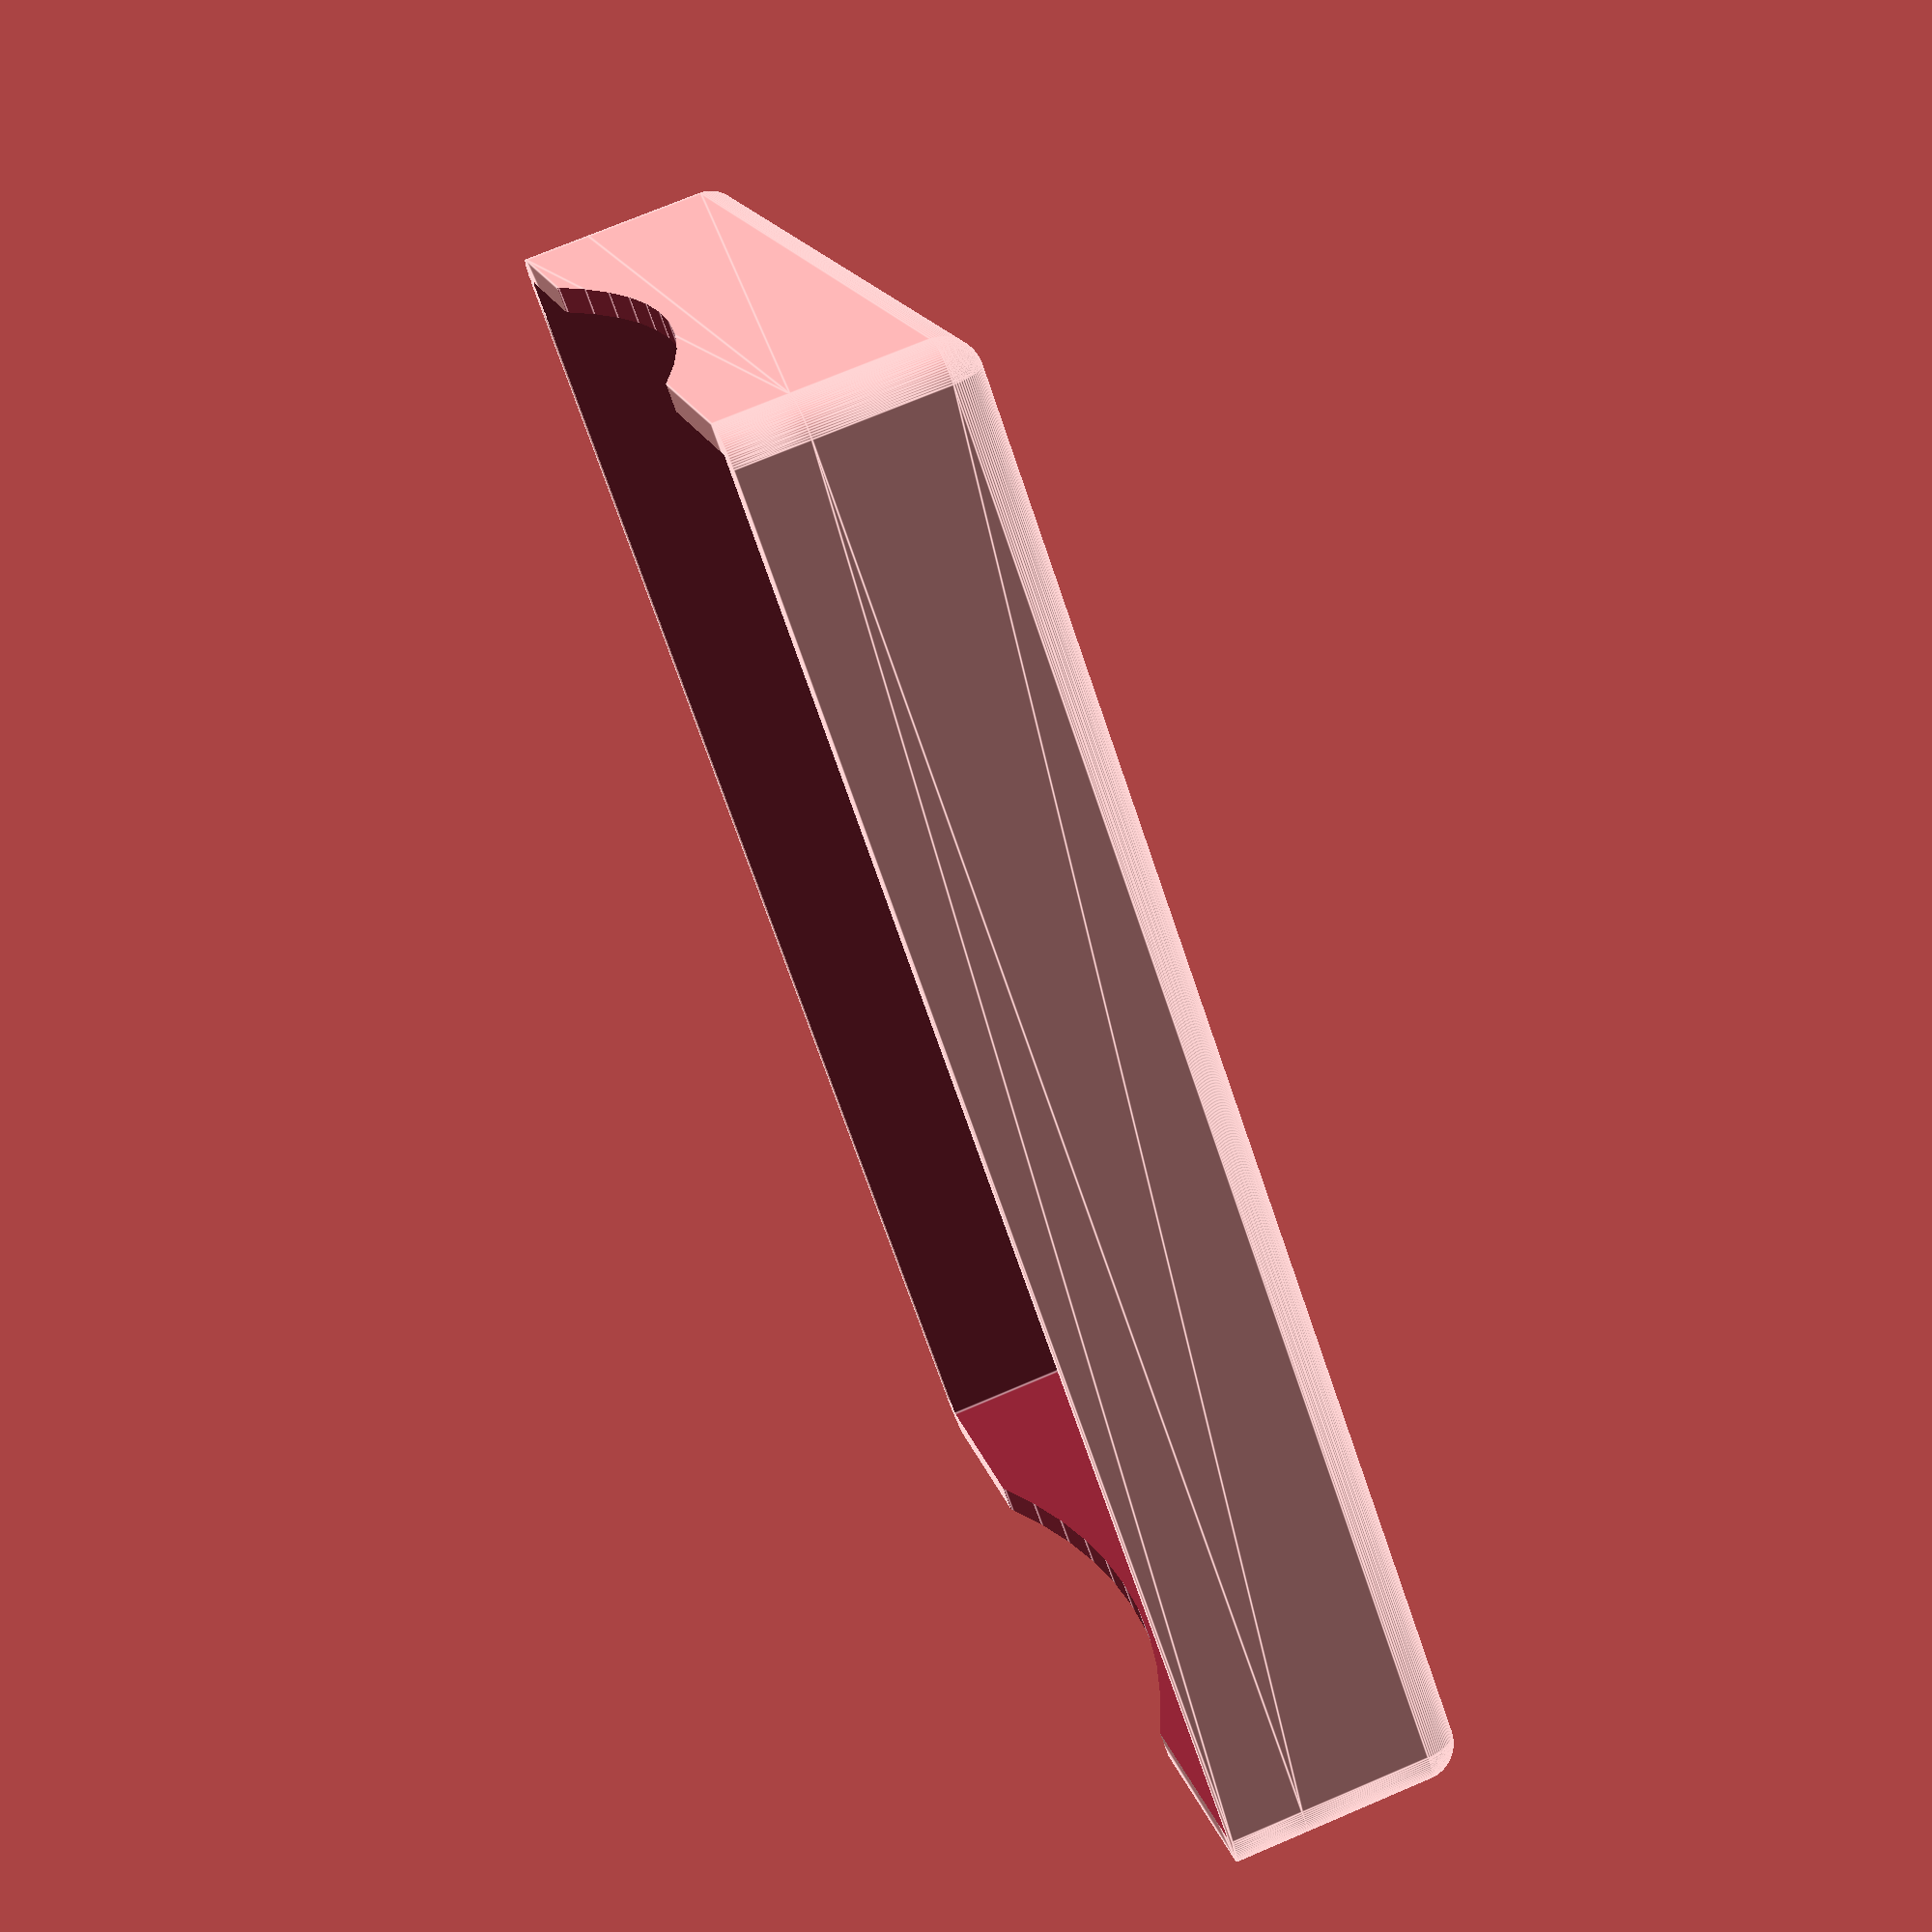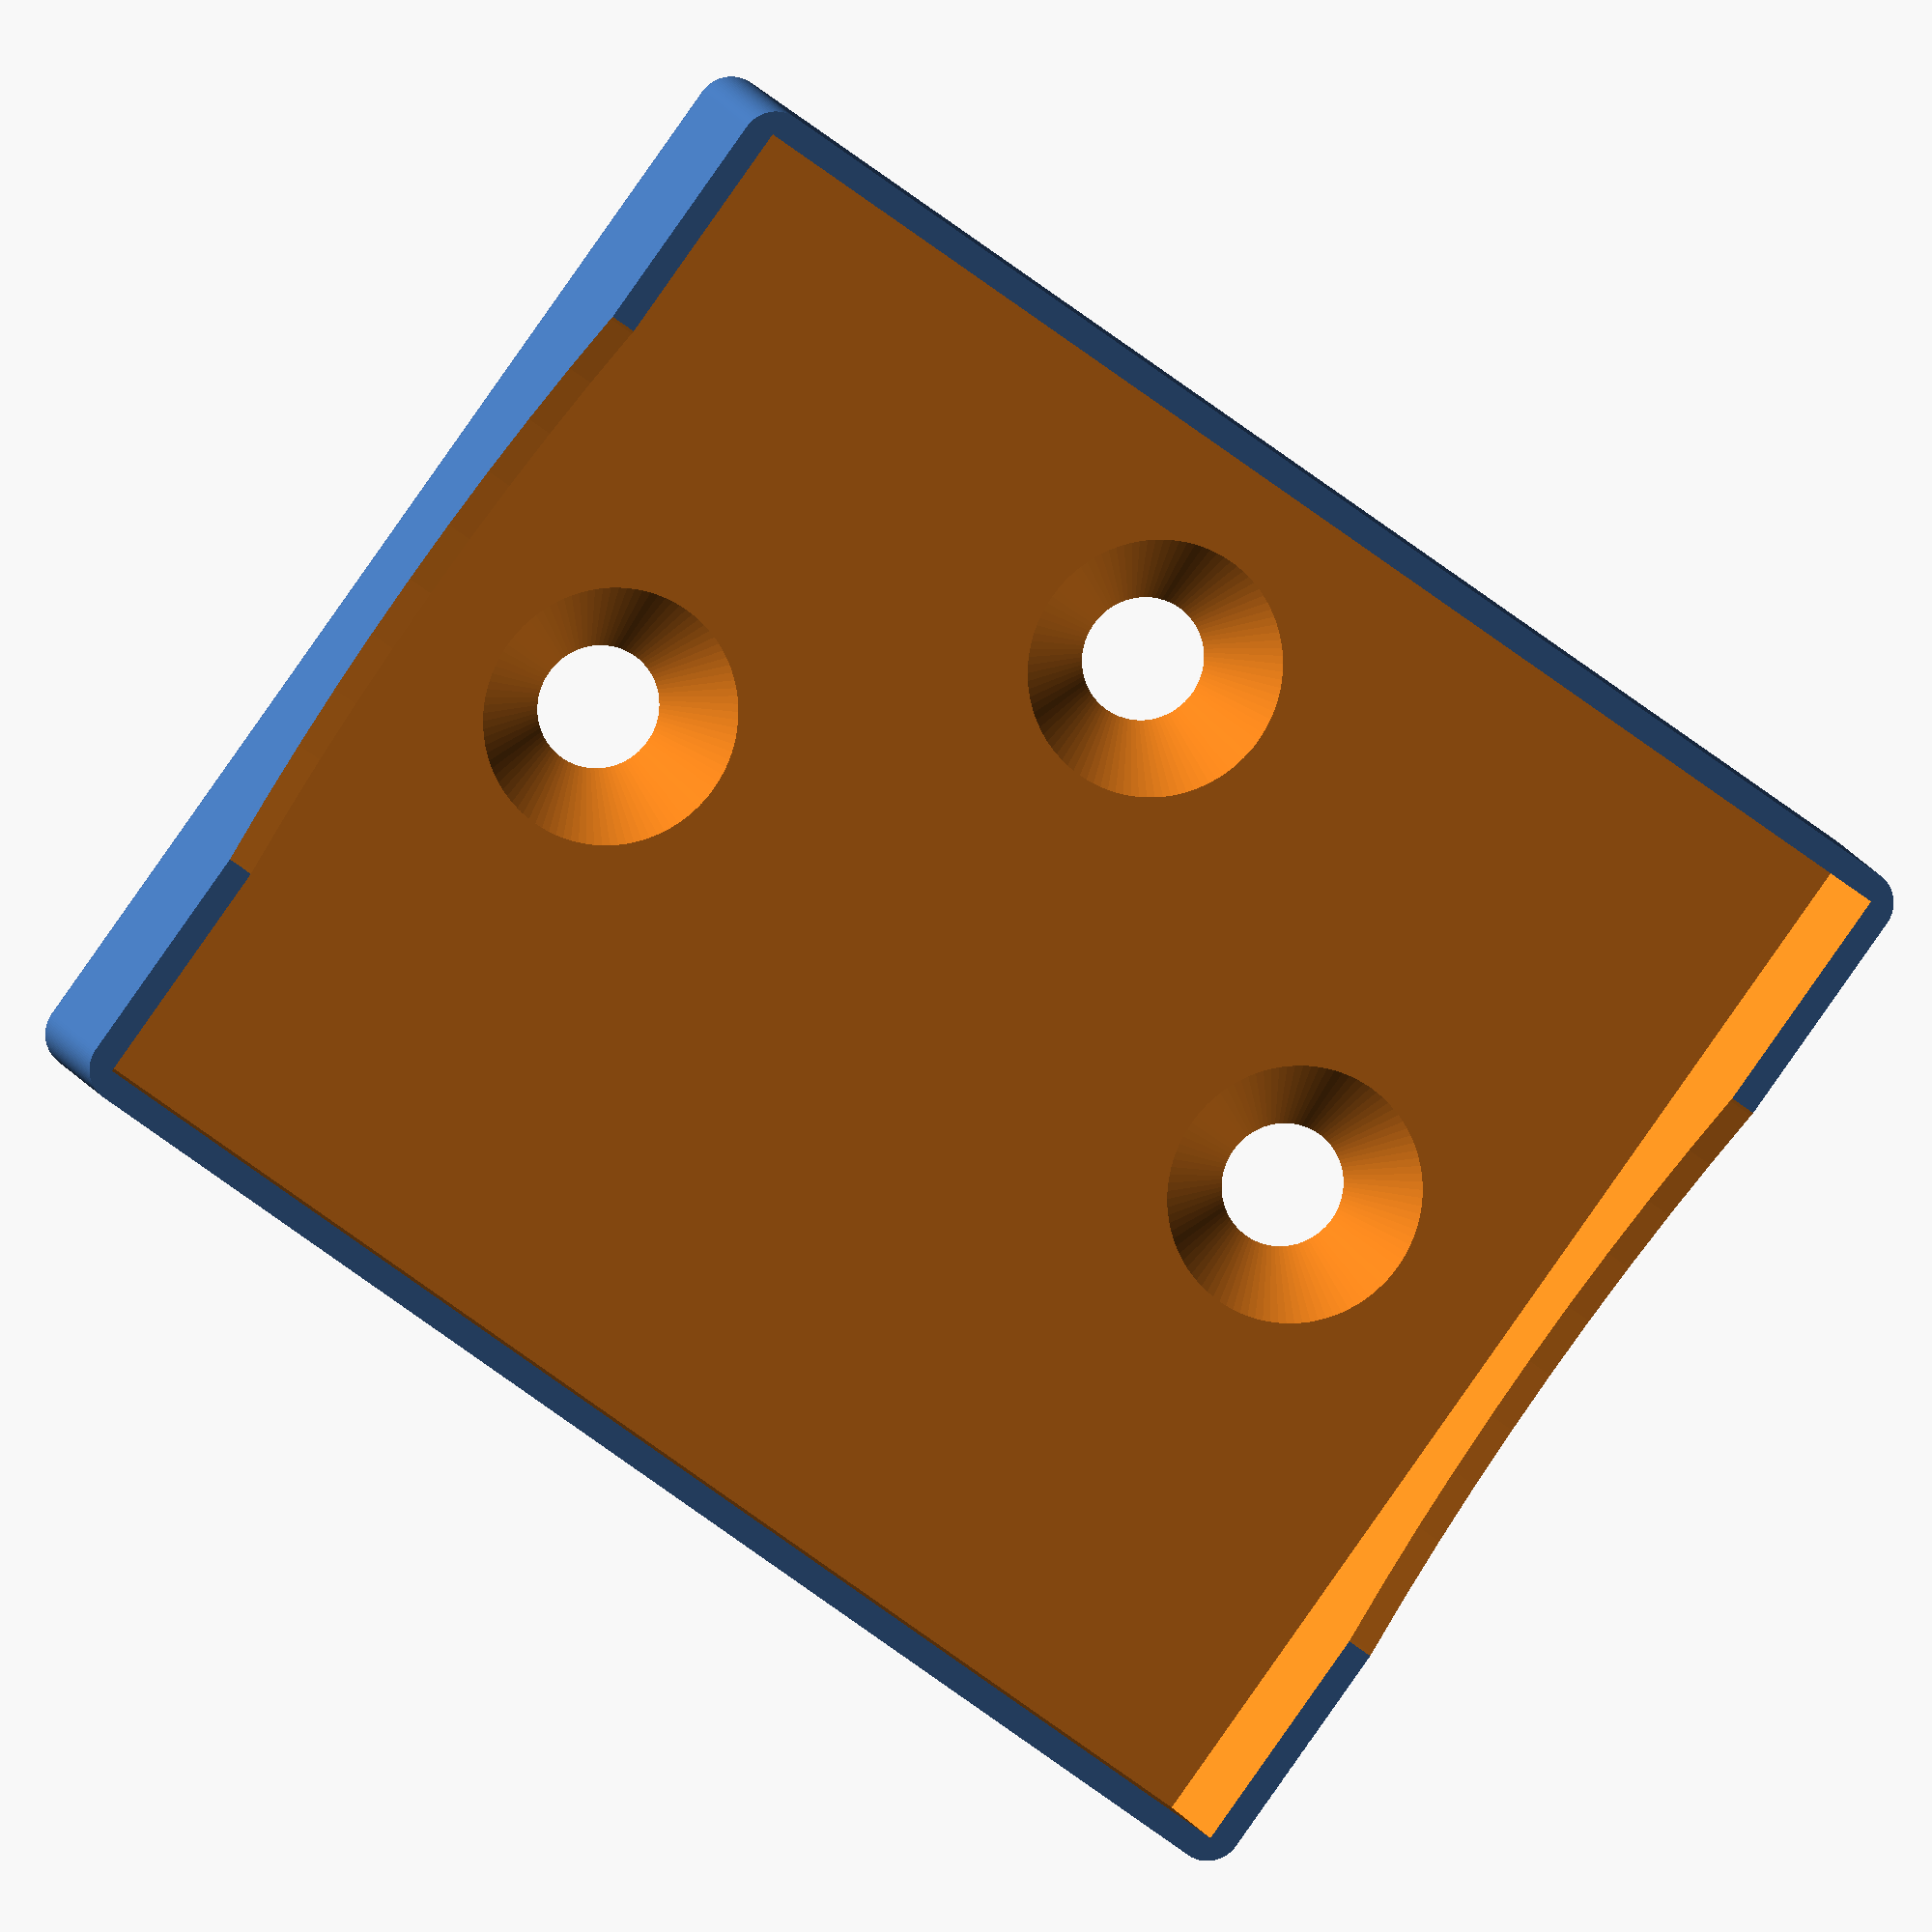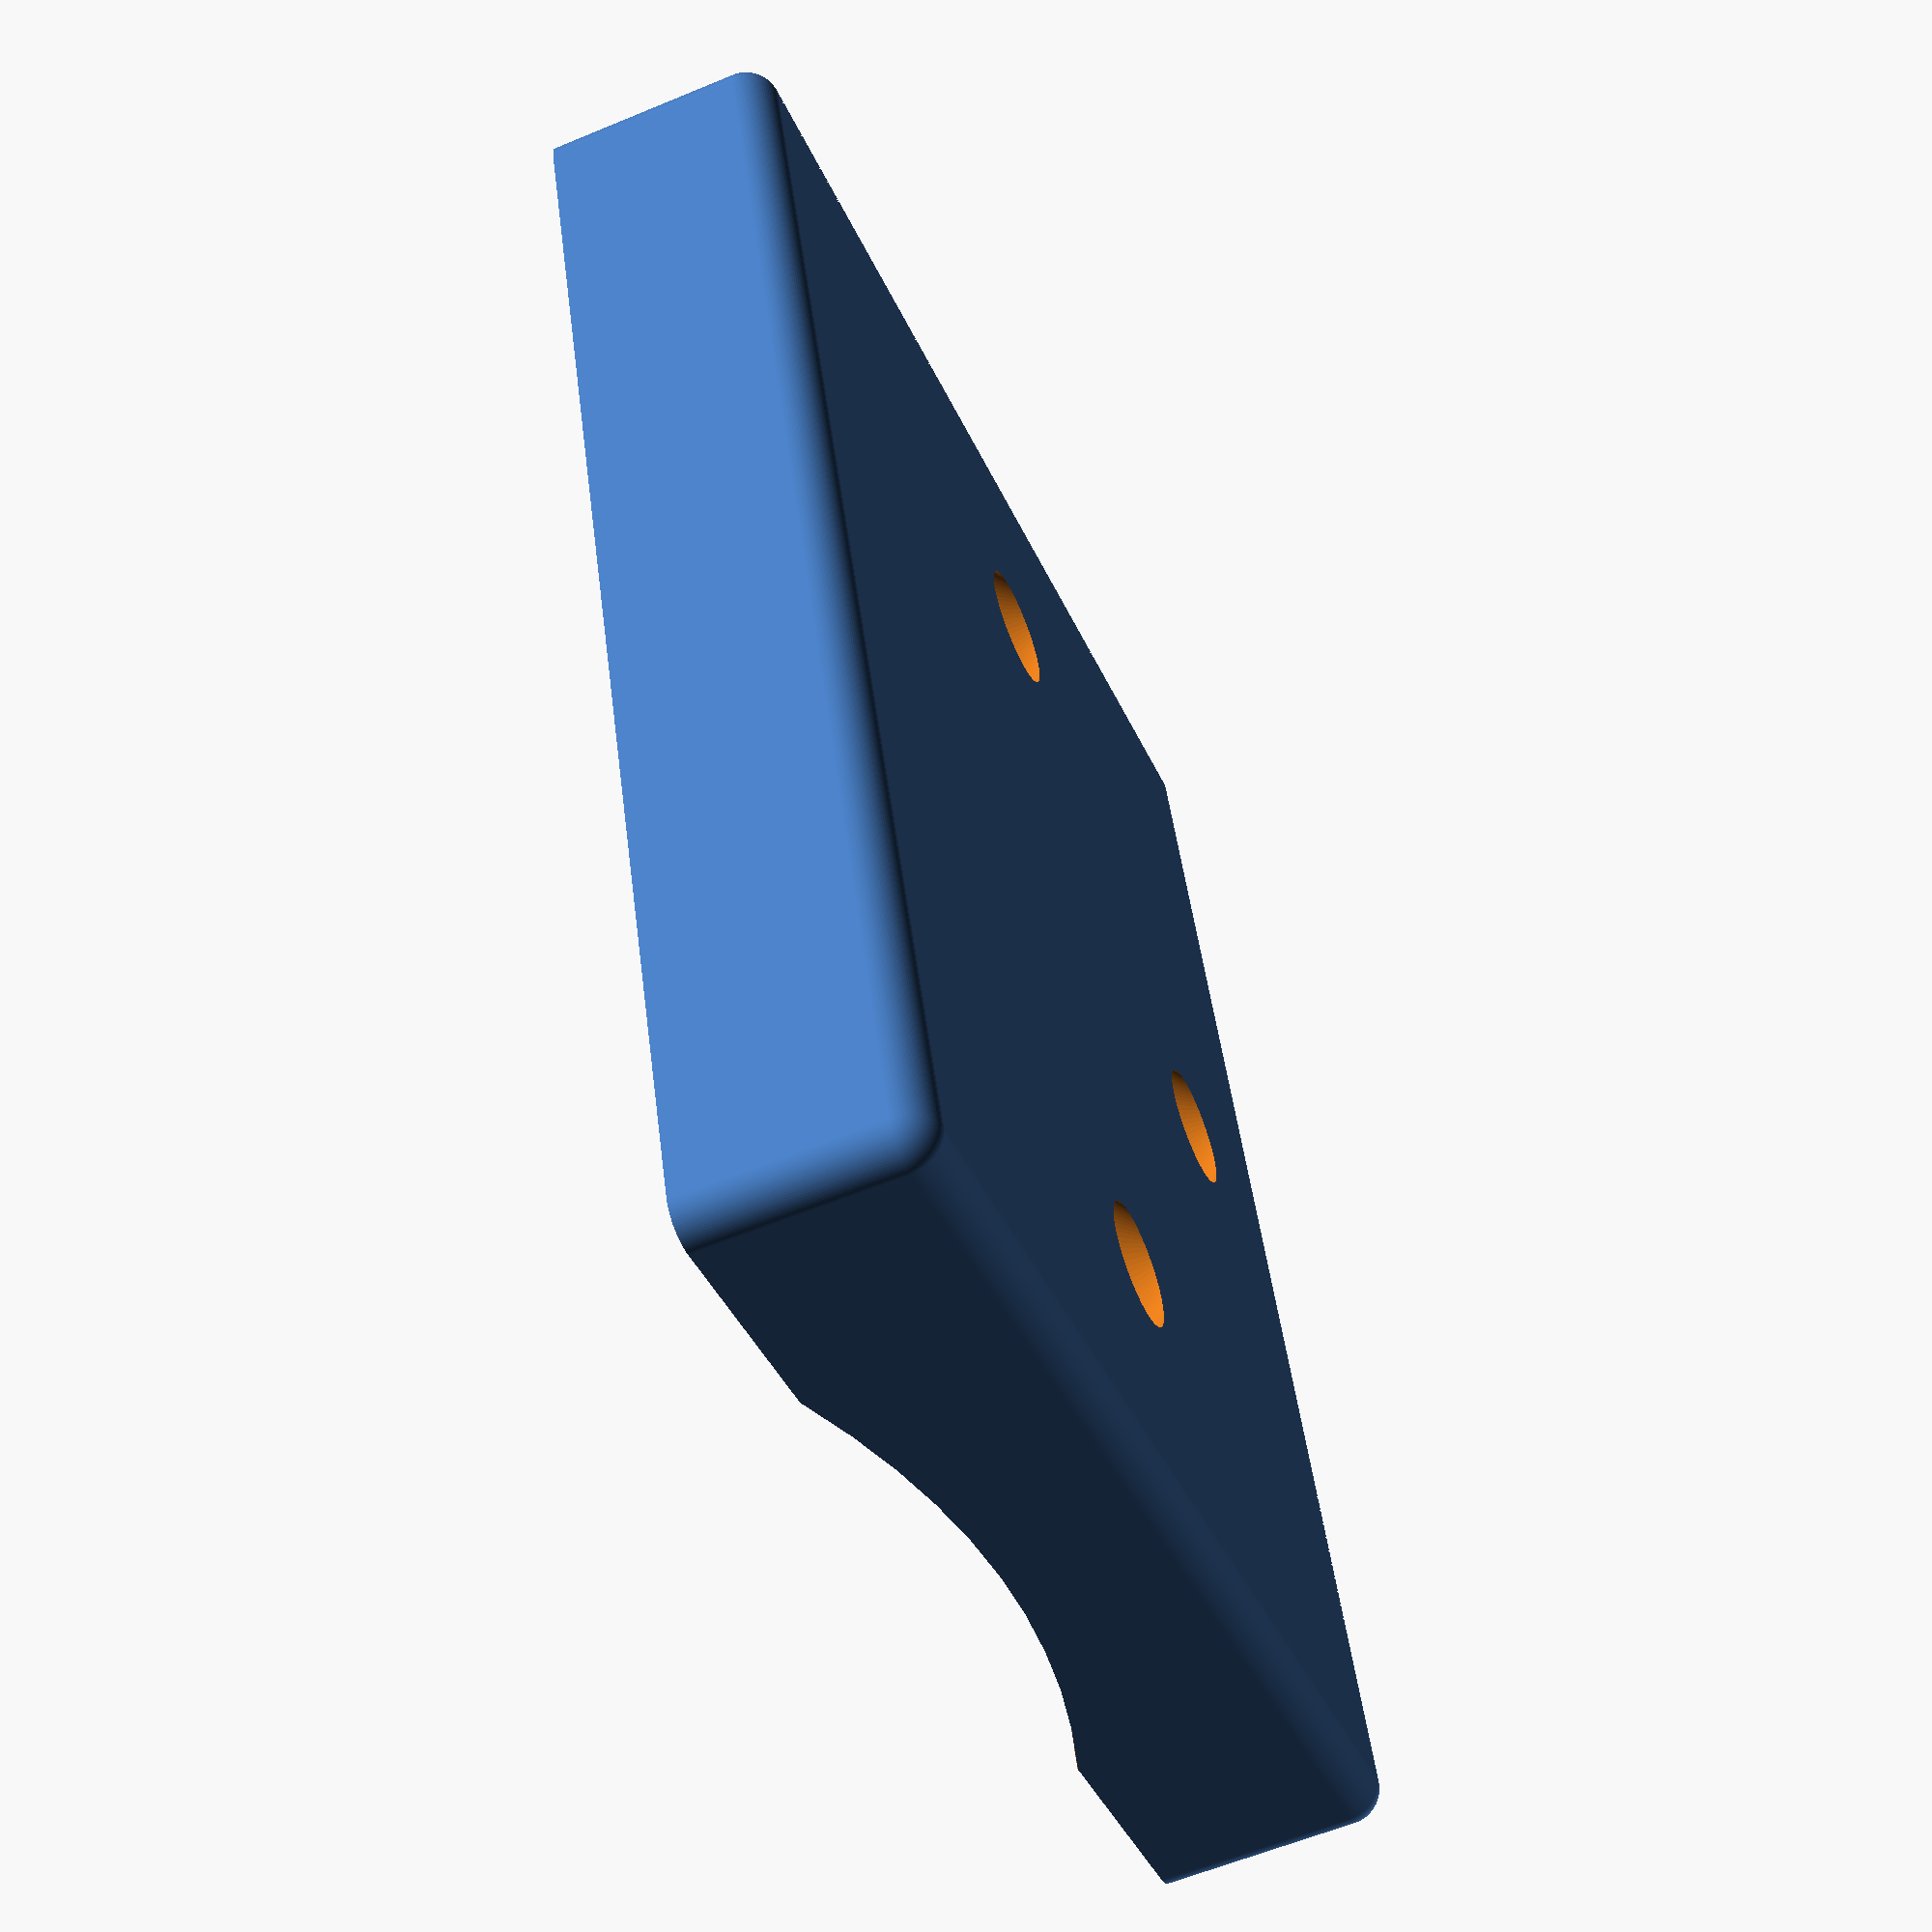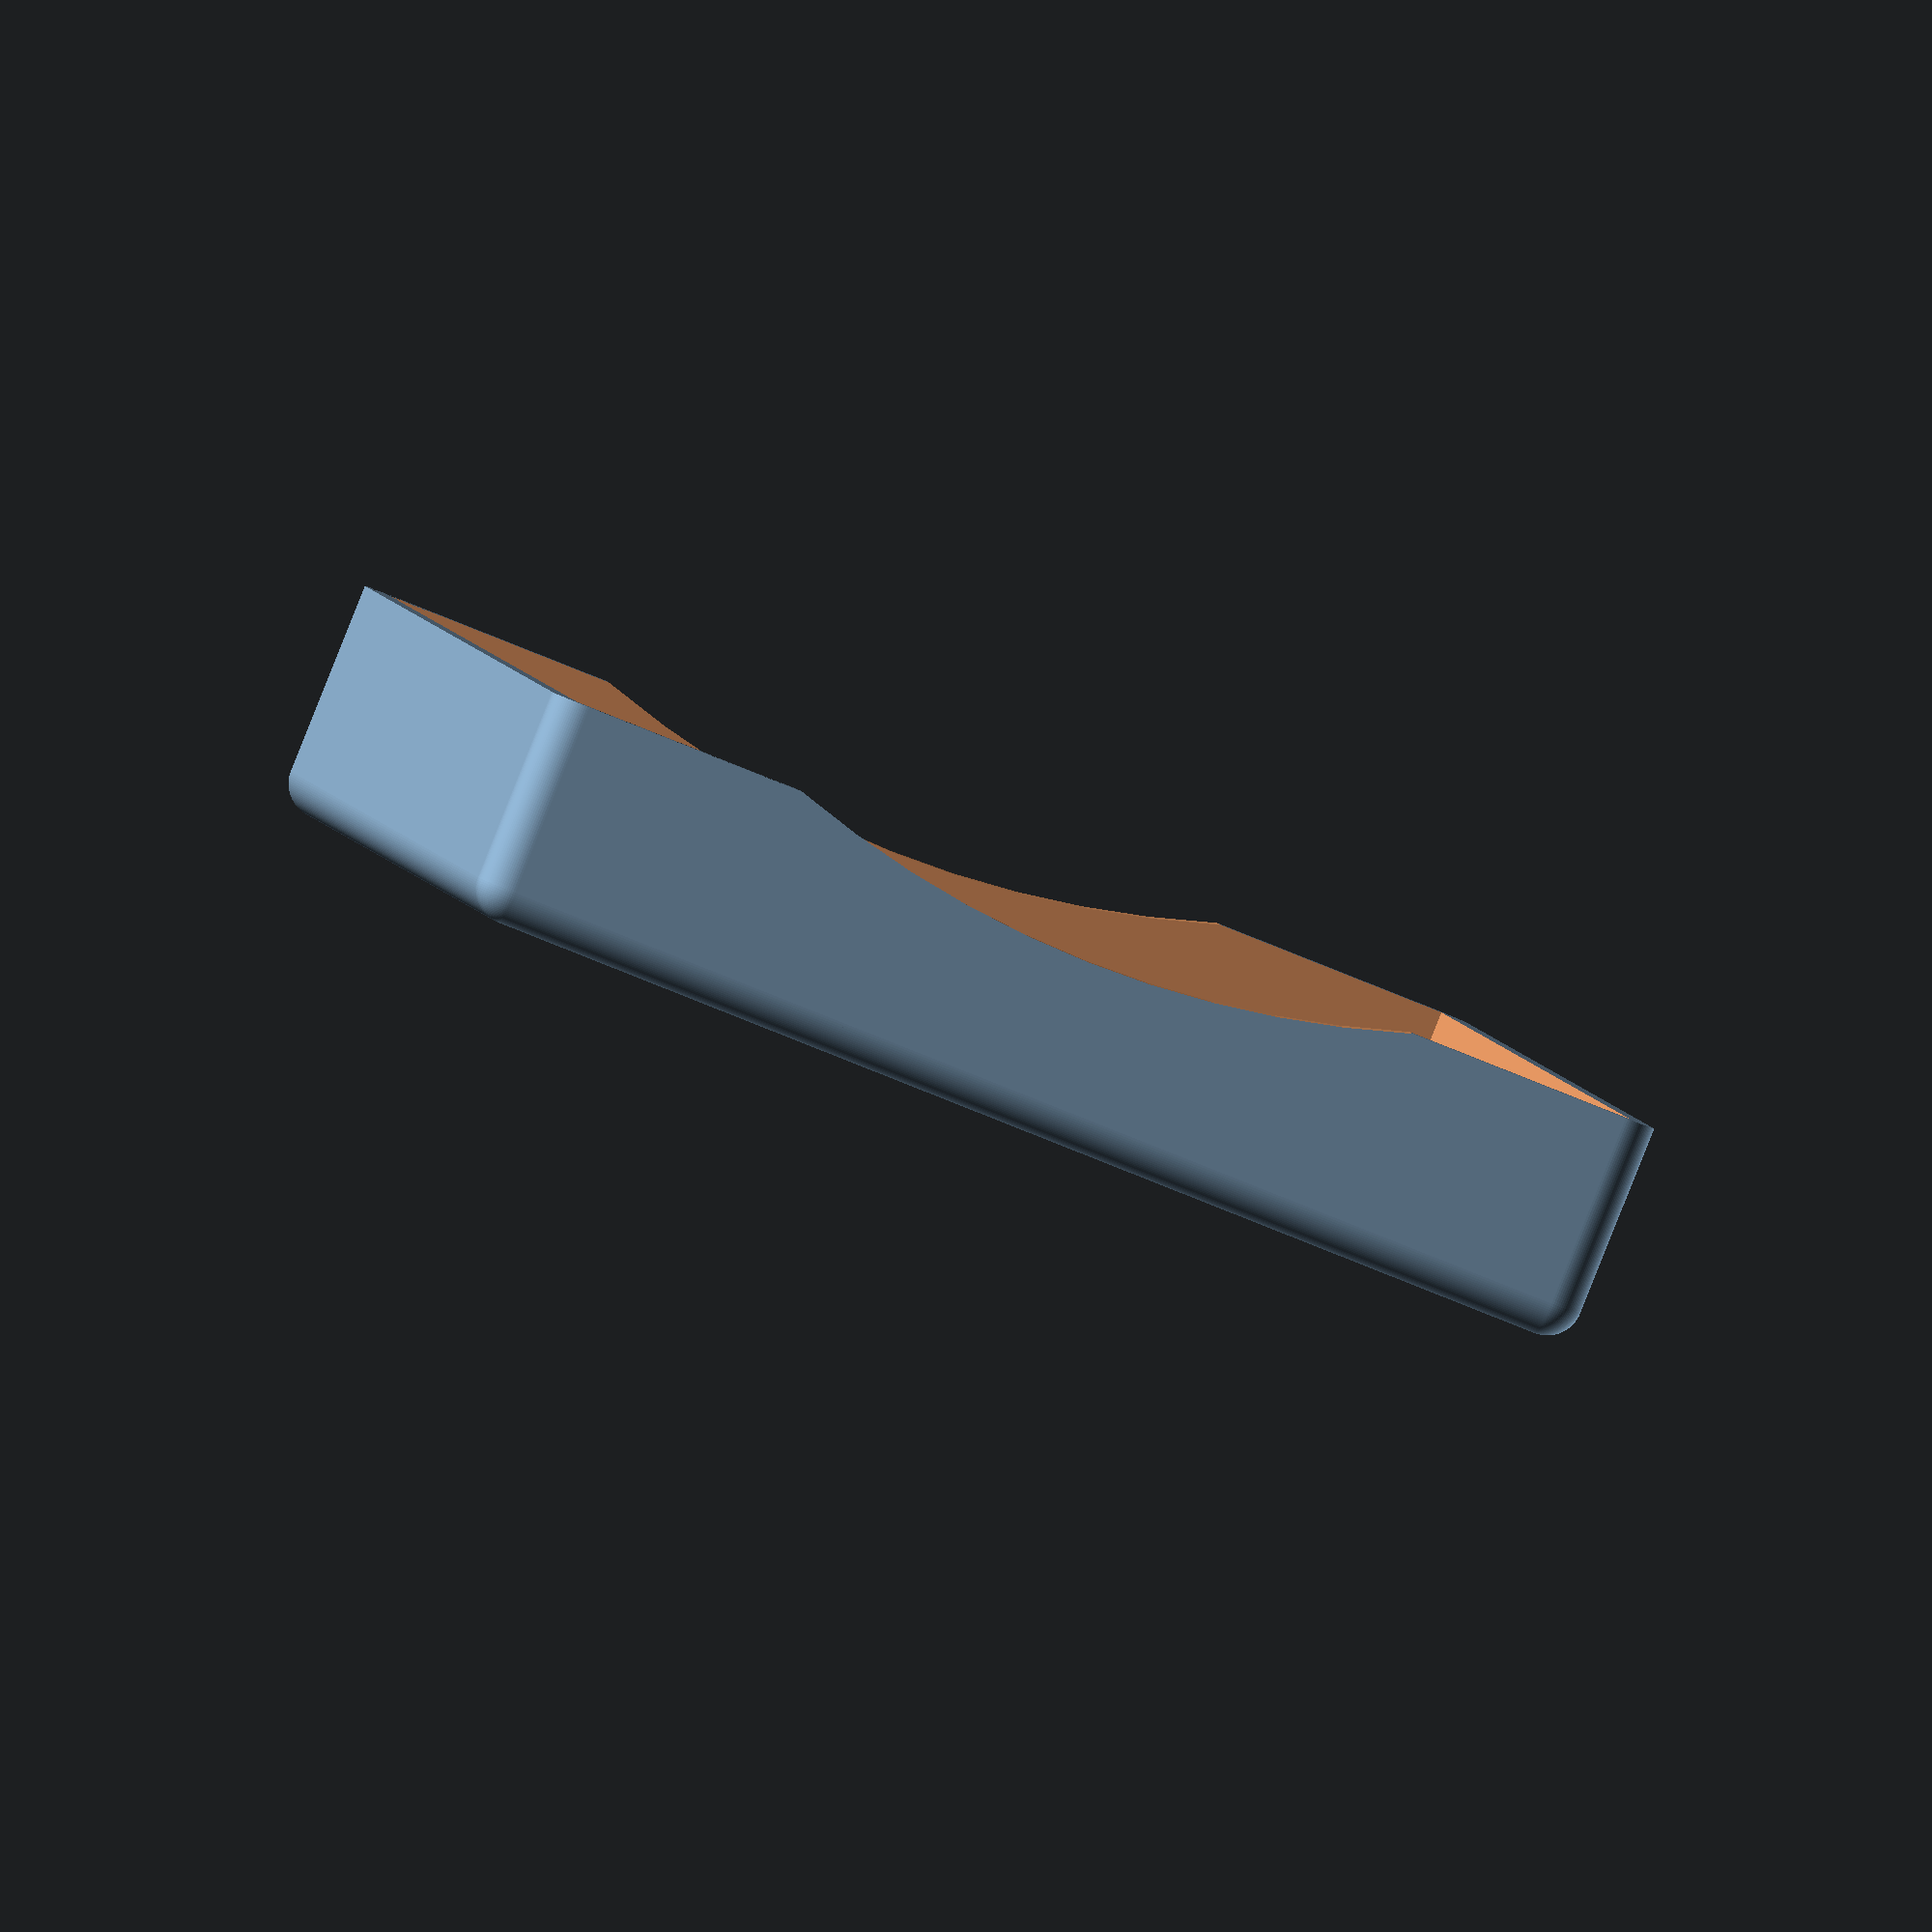
<openscad>
$fn=100;
$fs = 0.01;

// PCB Size Settings
pcb_w  = 30.6; // Width of PCB
pcb_l  = 37.6; // Height of PCB
pcb_hf = 7;    // Heigth of  Parts on PCB Front
pcb_hb = 6;    // Height of Parts on PCB Back

// Which Parts to Render
render_holes = true; // Create Mounting Holes in Back Cover
render_front = false;  // Render Front Part
render_back = true;   // Render Back Part

module roundedcube(size = [1, 1, 1], center = false, radius = 0.5, apply_to = "all") {
	// If single value, convert to [x, y, z] vector
	size = (size[0] == undef) ? [size, size, size] : size;

	translate_min = radius;
	translate_xmax = size[0] - radius;
	translate_ymax = size[1] - radius;
	translate_zmax = size[2] - radius;

	diameter = radius * 2;

	module build_point(type = "sphere", rotate = [0, 0, 0]) {
		if (type == "sphere") {
			sphere(r = radius);
		} else if (type == "cylinder") {
			rotate(a = rotate)
			cylinder(h = diameter, r = radius, center = true);
		}
	}

	obj_translate = (center == false) ?
		[0, 0, 0] : [
			-(size[0] / 2),
			-(size[1] / 2),
			-(size[2] / 2)
		];

	translate(v = obj_translate) {
		hull() {
			for (translate_x = [translate_min, translate_xmax]) {
				x_at = (translate_x == translate_min) ? "min" : "max";
				for (translate_y = [translate_min, translate_ymax]) {
					y_at = (translate_y == translate_min) ? "min" : "max";
					for (translate_z = [translate_min, translate_zmax]) {
						z_at = (translate_z == translate_min) ? "min" : "max";

						translate(v = [translate_x, translate_y, translate_z])
						if (
							(apply_to == "all") ||
							(apply_to == "xmin" && x_at == "min") || (apply_to == "xmax" && x_at == "max") ||
							(apply_to == "ymin" && y_at == "min") || (apply_to == "ymax" && y_at == "max") ||
							(apply_to == "zmin" && z_at == "min") || (apply_to == "zmax" && z_at == "max")
						) {
							build_point("sphere");
						} else {
							rotate = 
								(apply_to == "xmin" || apply_to == "xmax" || apply_to == "x") ? [0, 90, 0] : (
								(apply_to == "ymin" || apply_to == "ymax" || apply_to == "y") ? [90, 90, 0] :
								[0, 0, 0]
							);
							build_point("cylinder", rotate);
						}
					}
				}
			}
		}
	}
}

// Calculated Values
case_l = pcb_l+3.2;
case_w = pcb_w+3.2;
slot_len = ((case_l)/3);

rotate(a=[180,0,0]) {
// Front Part
if (render_front) {
  union() {
    difference() {
      union() {
        translate([0.8,0.8,0]) cube(size=[(pcb_l+1.6), (pcb_w+1.6), 5]);
        translate([0,0,5]) roundedcube([(case_l), case_w, (pcb_hb+pcb_hf-1.8)], false, 1, "zmax");
      }
      translate([1.6,1.6,-0.1]) cube(size=[pcb_l, pcb_w, (pcb_hb+1.7)]);
      translate([2.35,1.6,-0.1]) cube(size=[(pcb_l-1.5), pcb_w, (pcb_hf+pcb_hb+1.7)]);
      
      translate([1.6,7,-0.1]) cube(size=[pcb_l, 4, (pcb_hf+pcb_hb+1.7)]);
      translate([1.6,case_w-11,-0.1]) cube(size=[pcb_l, 4, (pcb_hf+pcb_hb+1.7)]);

      for(y=[9:+3:pcb_w-3]) {
        translate([(slot_len/3), y, pcb_hf+pcb_hb+1]) rotate(a=[45,0,0]) cube(size=[slot_len,0.8,3]);
        translate([(slot_len+(2*(slot_len/3))), y, pcb_hf+pcb_hb+1]) rotate(a=[45,0,0]) cube(size=[slot_len,0.8,3]);
      }
    }
    translate([1.6,(pcb_w/2)+4.1,pcb_hb-0.3]) rotate(a=[90,90,0]) cylinder(r=0.3,h=5);
    translate([pcb_l+1.6,(pcb_w/2)+4.1,pcb_hb-0.3]) rotate(a=[90,90,0]) cylinder(r=0.3,h=5);
  }
}

// Back Part
  if (render_back) {
    translate([0,40,0]) difference() {
      roundedcube([(case_l), case_w, 6.6], false, 1, "zmax");
      translate([0.75,0.75,0-0.1]) cube(size=[(pcb_l+1.7), (pcb_w+1.7),5.1]);
      translate([-1,case_w/2,-28.5]) rotate(a=[0,90,0]) cylinder(r=30,h=pcb_l+5);
      if (render_holes) {
        translate([case_l/5,case_w/2,4.99]) cylinder(r1=3.7,r2=1.75,h=1.62);
        translate([(case_l/5)*4,case_w/2,4.99]) cylinder(r1=3.7,r2=1.75,h=1.62);
        translate([case_l/2,7,4.99]) cylinder(r1=3.7,r2=1.75,h=1.62);
      }  
    }
  }
}

</openscad>
<views>
elev=287.3 azim=214.9 roll=67.0 proj=p view=edges
elev=169.8 azim=216.2 roll=192.6 proj=o view=solid
elev=239.4 azim=108.4 roll=66.8 proj=p view=solid
elev=268.7 azim=81.6 roll=201.8 proj=o view=wireframe
</views>
